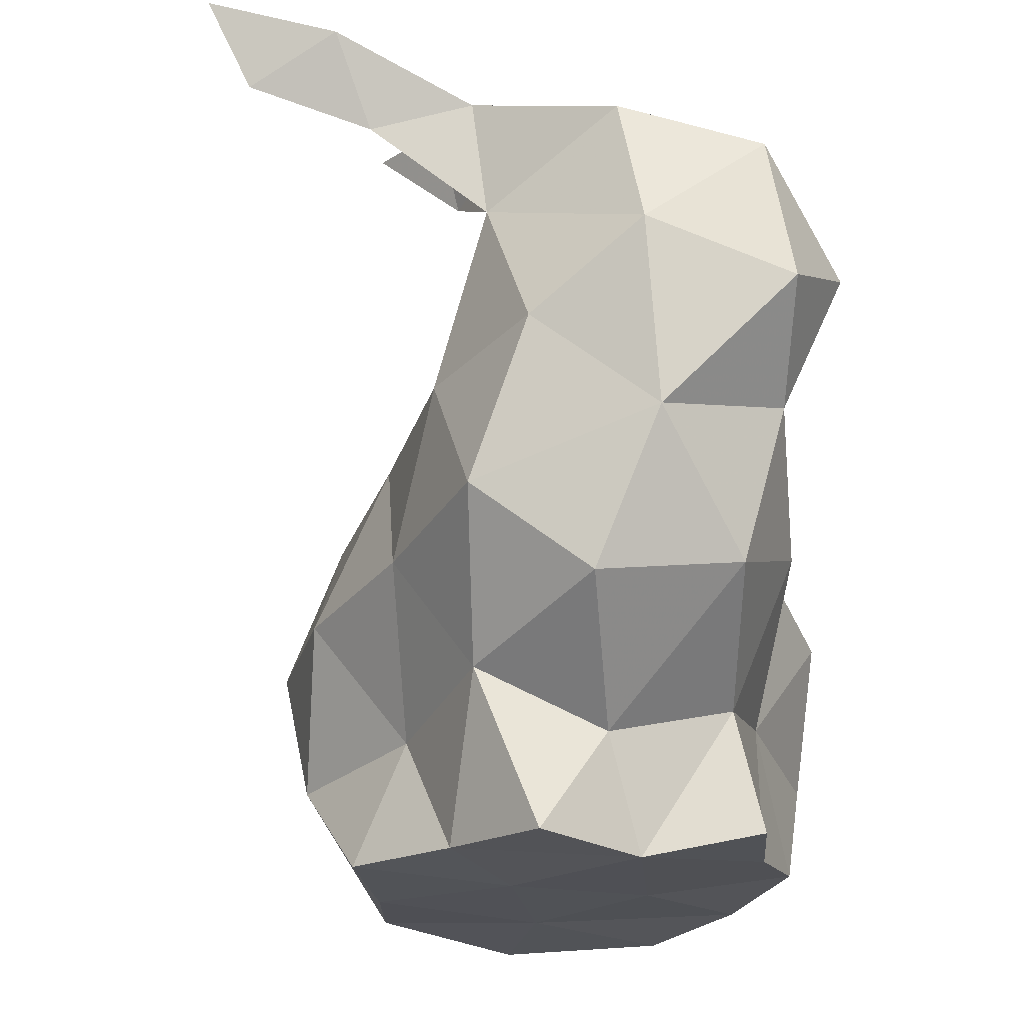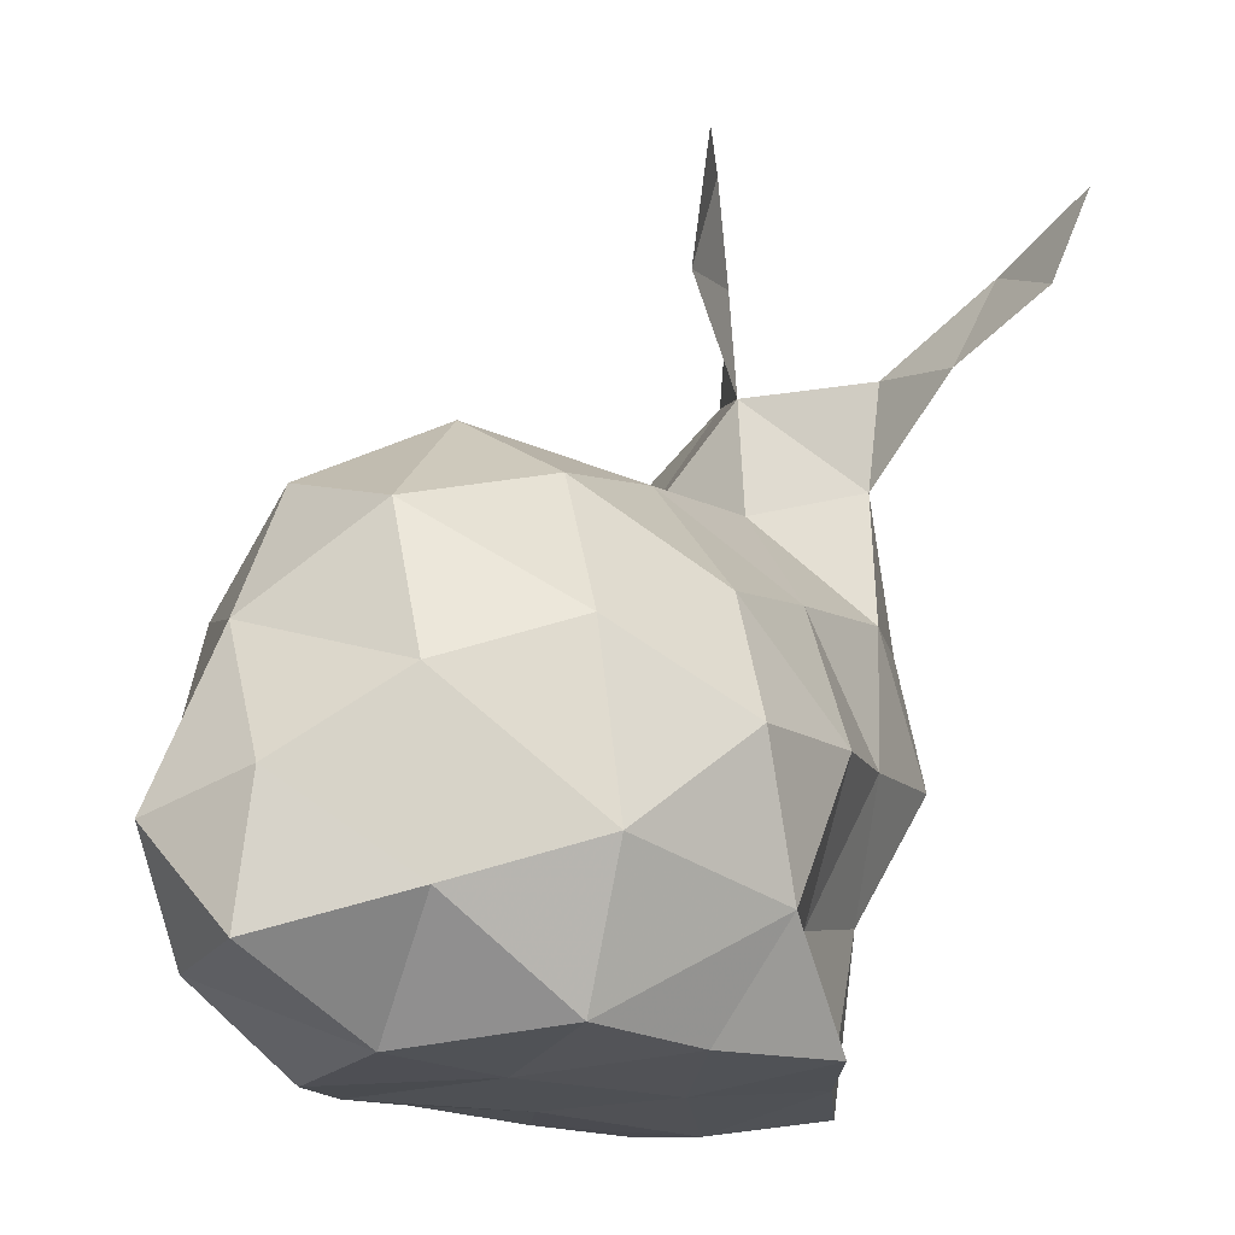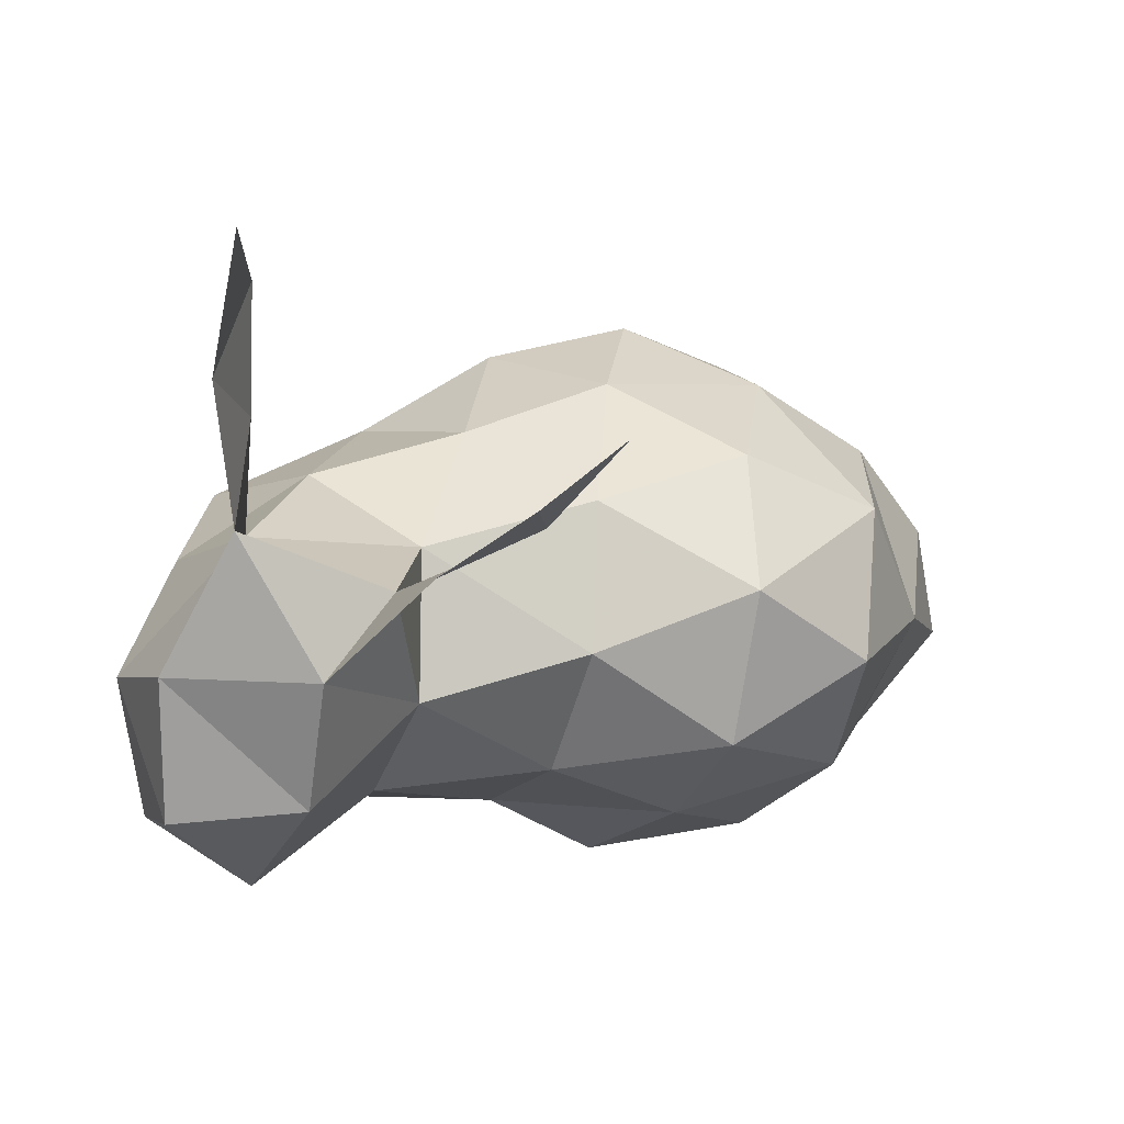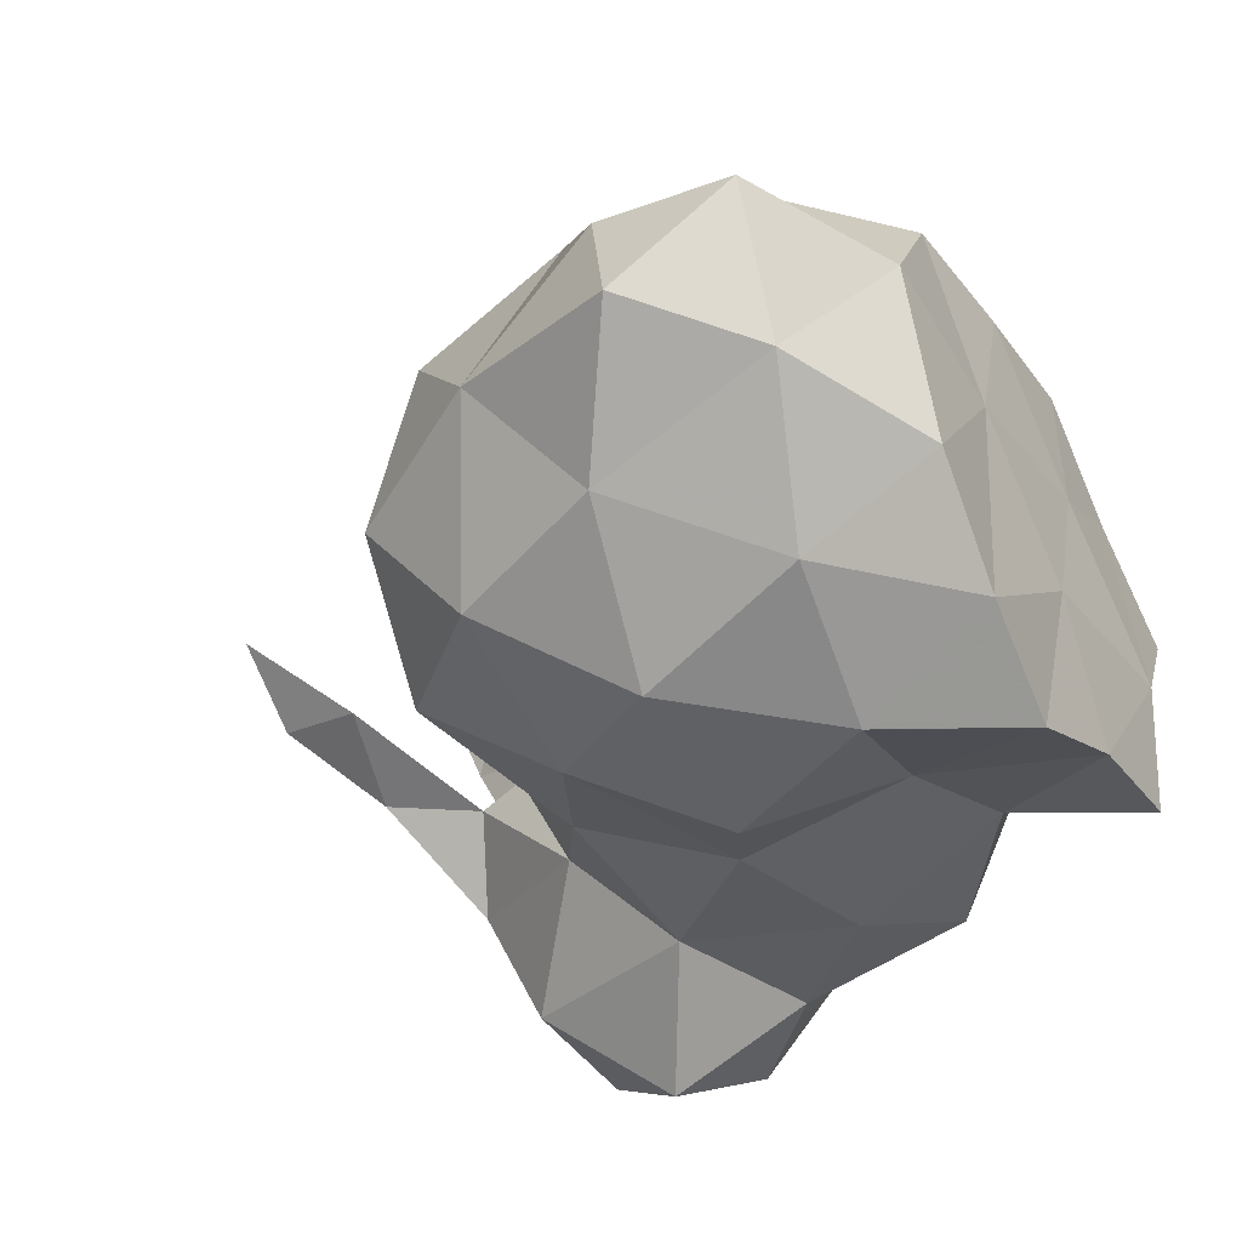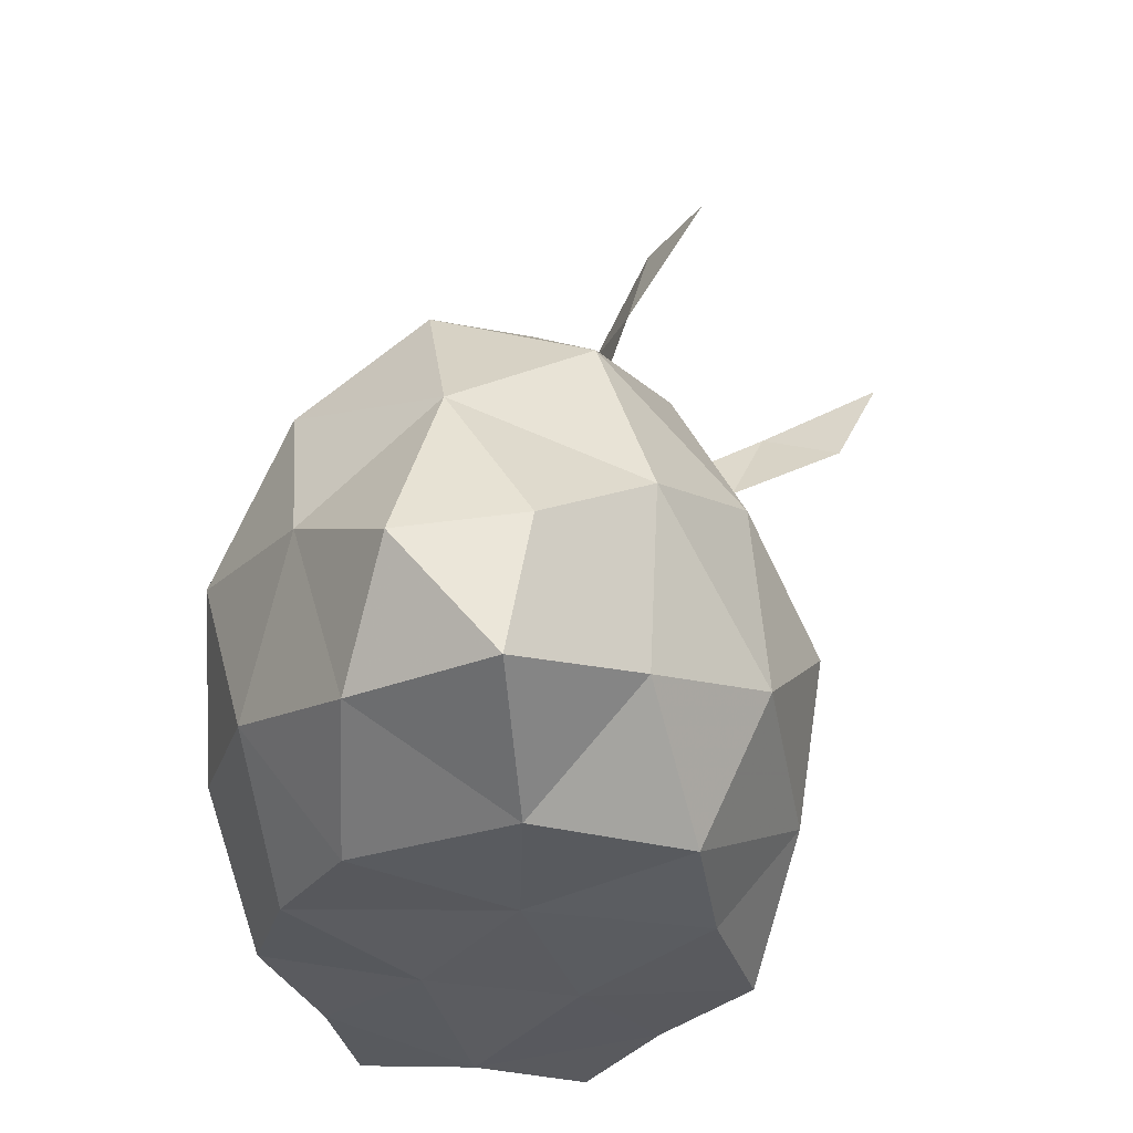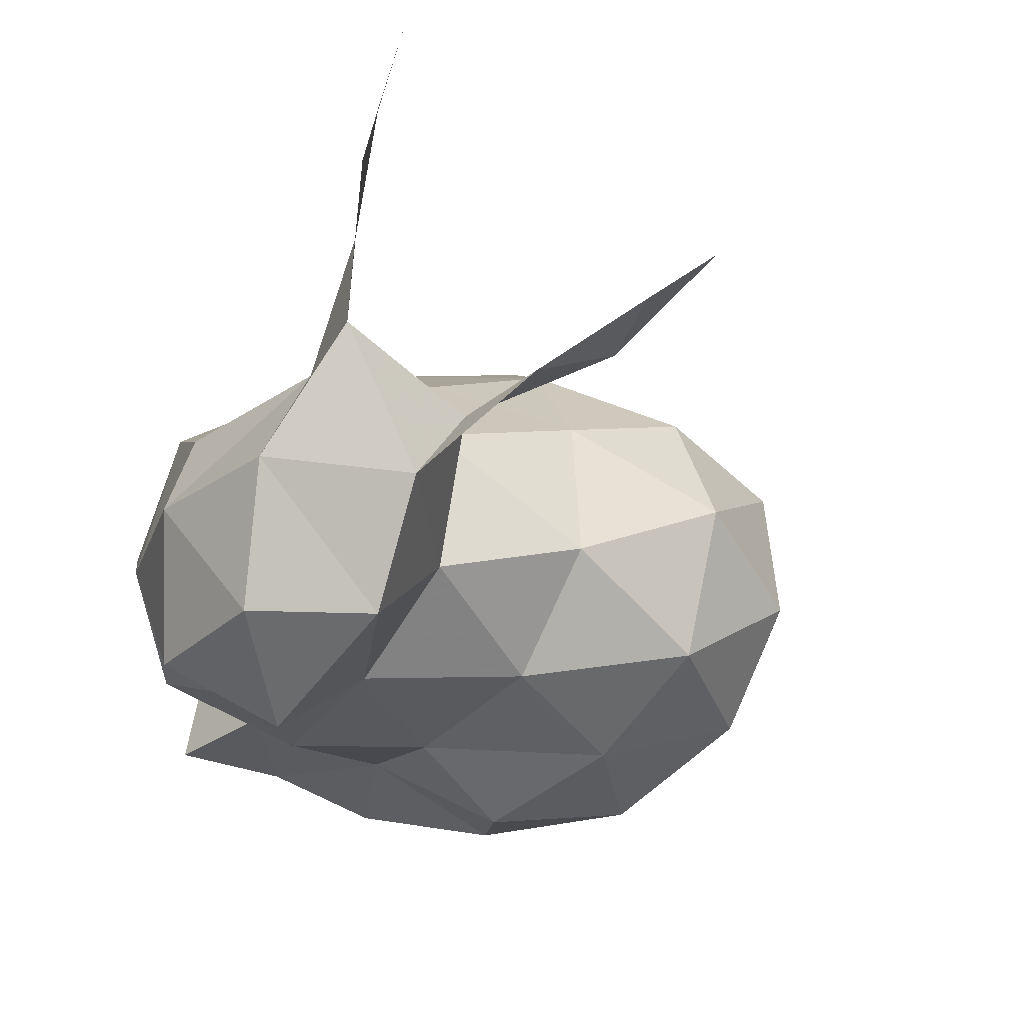
<metadata>
{"format":"obj","ext":"obj","renderer":"f3d","projection":"perspective","resolution":1024,"background":"white","views":[{"elev":-19.2,"azim":-93.6,"up":"+Z"},{"elev":-20.5,"azim":133.2,"up":"+Z"},{"elev":5.3,"azim":-3.6,"up":"+Y"},{"elev":-41.1,"azim":122.3,"up":"+Y"},{"elev":-34.8,"azim":94.9,"up":"+Z"},{"elev":-17.8,"azim":-23.7,"up":"+Y"}]}
</metadata>
<code>
v -0.3339 0.02059 0.2215
v -0.8471 -0.01899 0.07016
v 0.8497 -0.06682 -0.8403
v -0.3118 0.004388 0.7152
v 0.7187 -0.355 -0.8293
v -0.2382 0.2448 -0.05187
v -0.6667 0.6522 0.8543
v 0.4095 -0.6779 -0.3797
v -0.3403 -0.2977 0.2608
v -0.4652 -0.4632 -0.6348
v -0.7575 -0.4513 -0.4084
v -0.7153 -0.5468 -0.06587
v -0.8433 -0.5043 0.464
v -0.8296 -0.1472 -0.4525
v 0.4748 -0.5829 -0.7232
v -0.5706 0.1586 0.01857
v -0.6508 0.5588 0.6637
v -0.6891 -0.6802 0.2292
v 0.6195 -0.2427 0.07444
v -0.8455 -0.2018 0.54
v -0.1982 -0.0259 -0.9482
v 0.001281 0.4096 -0.7153
v 0.181 -0.104 -0.9586
v 0.01816 -0.2029 0.2261
v -0.1616 -0.5578 -0.597
v 0.07563 0.3454 -0.1358
v -0.4594 0.2366 -0.327
v 0.361 0.1998 0.04586
v -0.5749 0.07409 -0.5798
v -0.9141 -0.5487 0.1414
v -0.6526 -0.05158 -0.9217
v 0.2248 -0.5989 -0.09709
v -0.2512 0.3066 -0.9227
v 0.1791 -0.5451 -0.9355
v -0.127 0.1399 0.8524
v -0.1058 -0.3221 -0.9476
v -0.5626 -0.1963 -0.7049
v -0.5599 -0.4811 0.4701
v -0.6606 0.3013 0.5671
v 0.6548 0.07522 -0.05146
v -0.3152 -0.5416 -0.9142
v 0.3921 0.3699 -0.6504
v 0.04102 0.2702 0.8477
v -0.7198 0.3785 0.7641
v -0.6915 0.08787 0.6143
v -0.5645 -0.5076 -0.9071
v -0.4787 -0.5932 -0.3134
v -0.6851 0.05611 0.3696
v 0.3193 -0.4072 0.1657
v -0.5262 -0.2098 0.5894
v -0.3871 -0.04116 0.513
v 0.6262 0.1635 -0.7493
v -0.2697 0.1993 -0.6641
v -0.7894 0.09717 -0.265
v -0.1733 0.4 -0.3878
v 0.1379 0.4655 -0.4243
v -0.1792 -0.5893 -0.2257
v 0.4257 0.3399 -0.2697
v 0.05333 -0.7278 -0.355
v 0.4107 -0.3951 -0.9687
v 0.03441 0.1104 0.1467
v 0.1621 -0.7015 -0.6618
v -0.9572 -0.2409 0.241
v -0.05841 -0.472 0.06678
v 0.69 -0.4619 -0.4503
v -0.5066 -0.265 -0.9465
v 0.6808 0.1845 -0.3837
v -0.9129 -0.2725 -0.1381
v 0.3662 -0.07234 0.2285
v 0.5264 -0.0651 -0.9746
v -0.07589 -0.6349 -0.8972
v 0.8523 -0.01652 -0.5567
v -0.4371 -0.5136 0.06274
v -0.4442 0.113 -0.9196
v 0.04503 0.2469 -0.9409
v 0.7847 -0.187 -0.2454
v -0.1012 0.09208 0.6554
v 0.5793 -0.4982 -0.1188
v 0.3306 0.2287 -0.9361
v 0.9023 -0.2633 -0.6129
f 80 76 72
f 80 76 65
f 80 72 3
f 80 65 5
f 80 5 3
f 79 75 23
f 79 75 22
f 79 70 52
f 79 70 23
f 79 52 42
f 79 42 22
f 78 76 65
f 78 76 19
f 78 65 8
f 78 49 32
f 78 49 19
f 78 32 8
f 77 51 4
f 77 43 35
f 77 35 4
f 76 72 67
f 76 67 40
f 76 40 19
f 75 33 22
f 75 33 21
f 75 23 21
f 74 66 31
f 74 66 21
f 74 53 33
f 74 53 29
f 74 33 21
f 74 31 29
f 73 64 57
f 73 64 9
f 73 57 47
f 73 47 12
f 73 38 18
f 73 38 9
f 73 18 12
f 72 67 52
f 72 52 3
f 71 62 34
f 71 62 25
f 71 41 36
f 71 41 25
f 71 36 34
f 70 60 23
f 70 60 5
f 70 52 3
f 70 5 3
f 69 61 28
f 69 61 24
f 69 49 24
f 69 49 19
f 69 40 28
f 69 40 19
f 68 63 30
f 68 63 2
f 68 54 14
f 68 54 2
f 68 30 12
f 68 14 11
f 68 12 11
f 67 58 42
f 67 58 40
f 67 52 42
f 66 46 41
f 66 46 10
f 66 41 36
f 66 41 10
f 66 37 31
f 66 37 10
f 66 36 21
f 65 15 8
f 65 15 5
f 64 57 32
f 64 49 32
f 64 49 24
f 64 24 9
f 63 48 20
f 63 48 2
f 63 30 13
f 63 20 13
f 62 59 25
f 62 59 8
f 62 34 15
f 62 15 8
f 61 28 26
f 61 26 6
f 61 24 1
f 61 6 1
f 60 34 23
f 60 34 15
f 60 15 5
f 59 57 32
f 59 57 25
f 59 32 8
f 58 56 42
f 58 56 26
f 58 40 28
f 58 28 26
f 57 47 25
f 56 55 26
f 56 55 22
f 56 42 22
f 55 53 27
f 55 53 22
f 55 27 6
f 55 26 6
f 54 29 27
f 54 29 14
f 54 27 16
f 54 16 2
f 53 33 22
f 53 29 27
f 51 50 45
f 51 50 9
f 51 50 4
f 51 48 45
f 51 48 1
f 51 9 1
f 50 45 20
f 50 38 20
f 50 38 9
f 48 45 39
f 48 45 20
f 48 16 2
f 48 16 1
f 47 25 10
f 47 12 11
f 47 11 10
f 46 41 10
f 45 44 39
f 44 39 17
f 44 17 7
f 41 25 10
f 38 20 13
f 38 18 13
f 37 31 29
f 37 29 14
f 37 14 11
f 37 11 10
f 36 34 23
f 36 23 21
f 30 18 13
f 30 18 12
f 27 16 6
f 24 9 1
f 16 6 1

</code>
